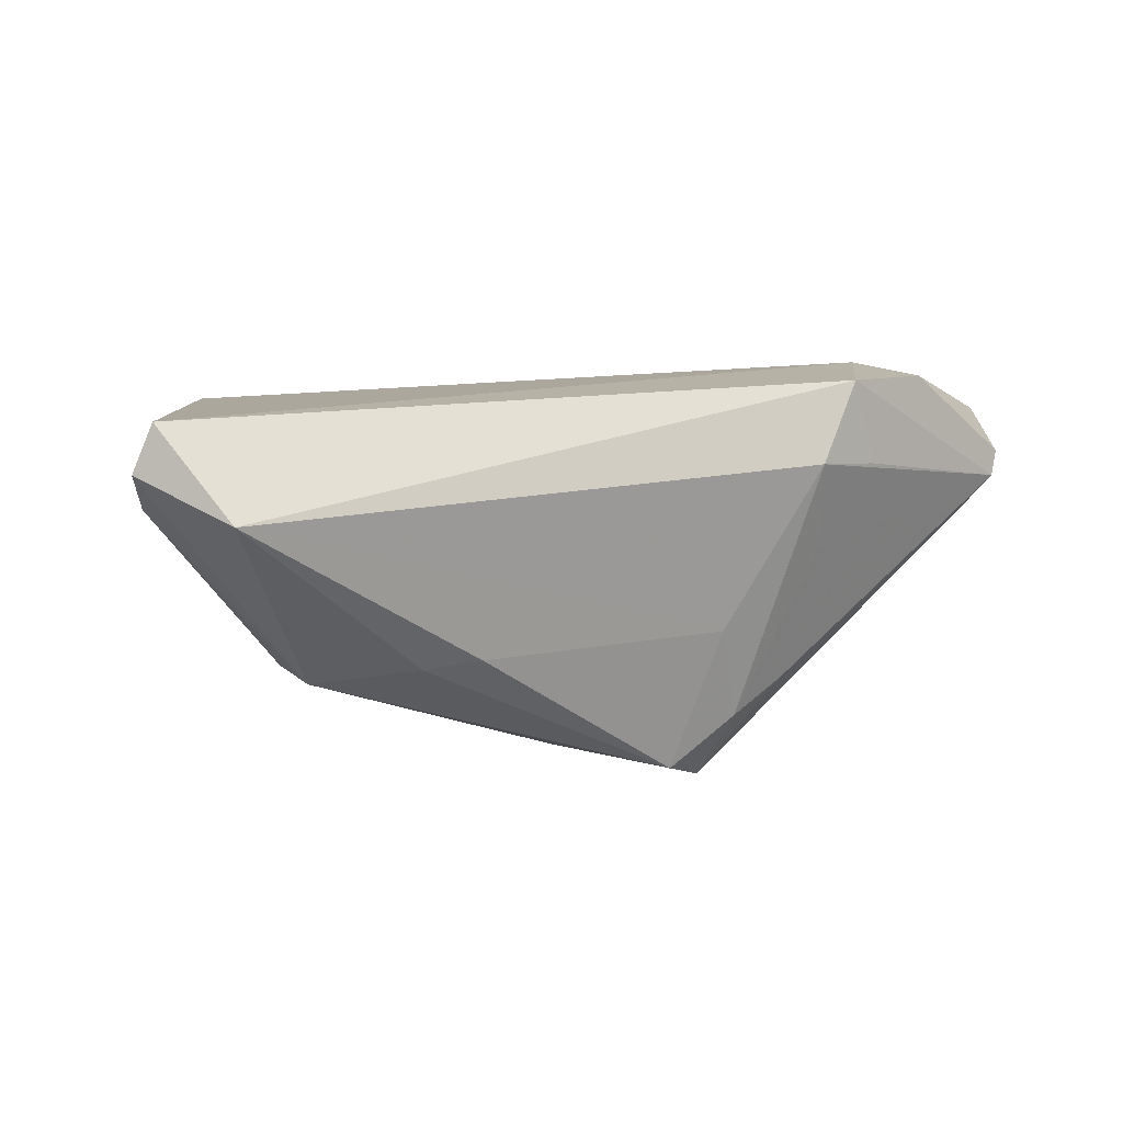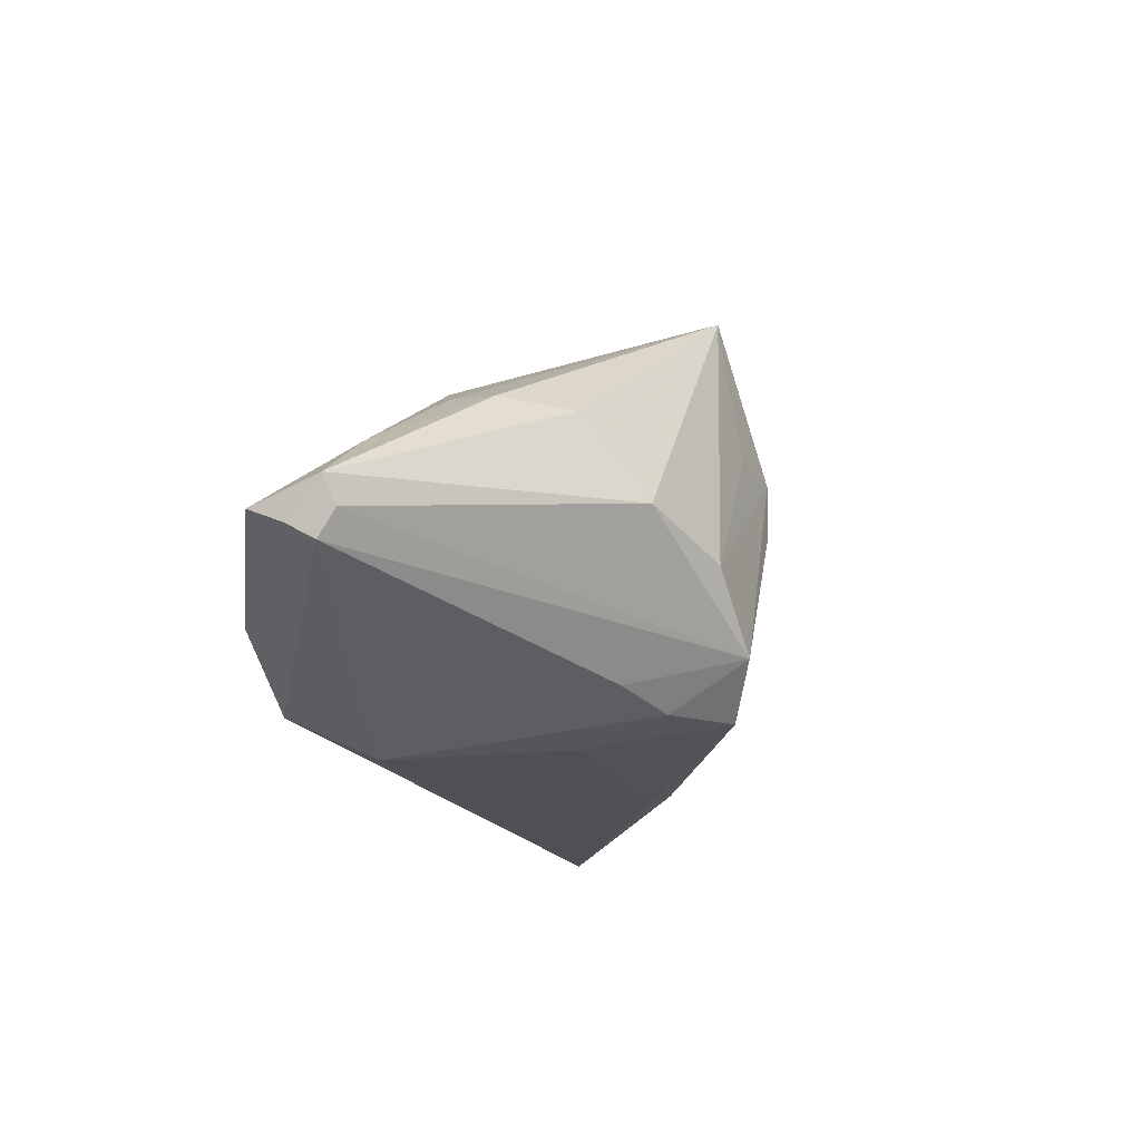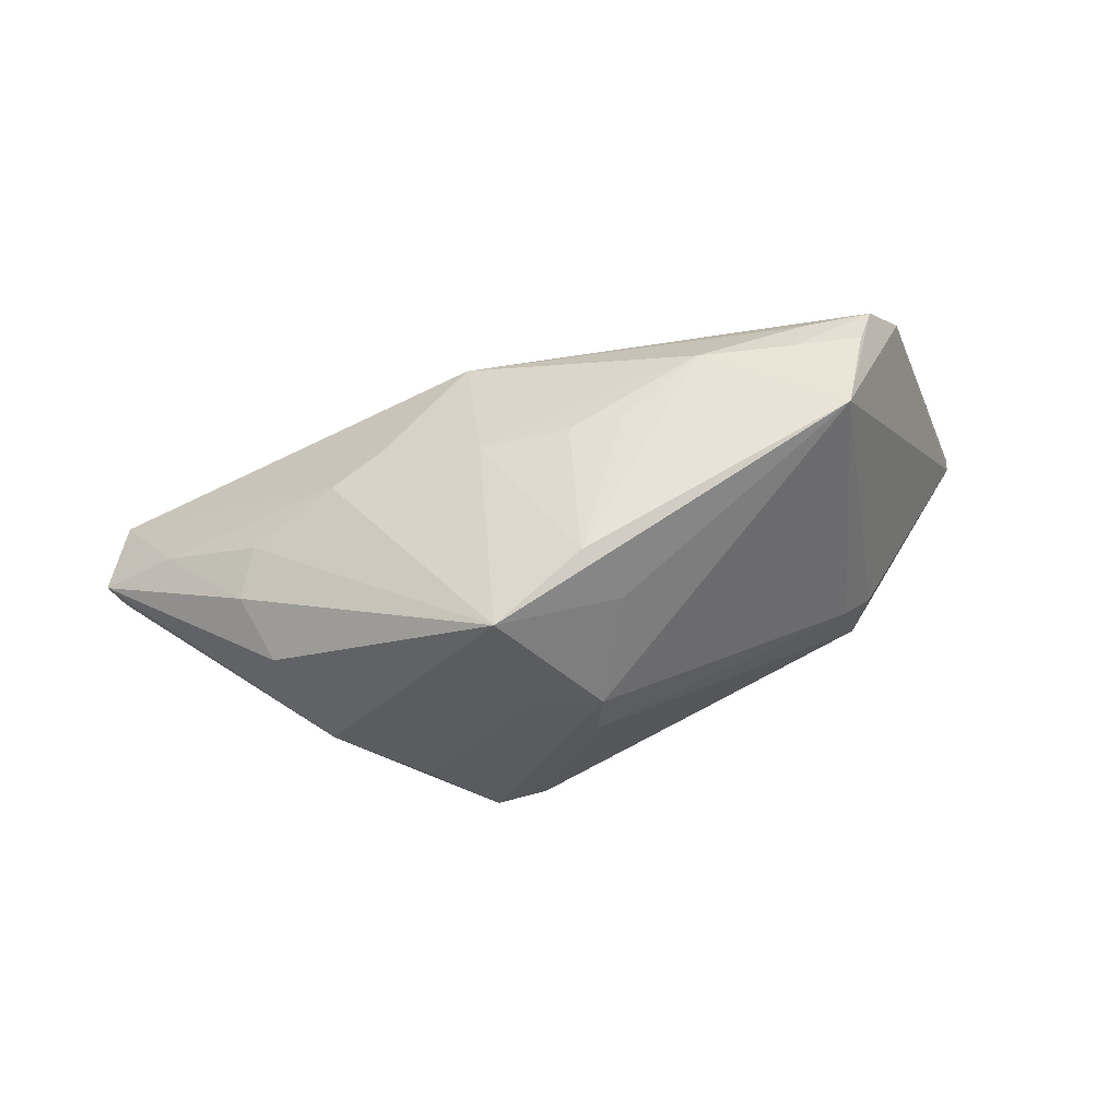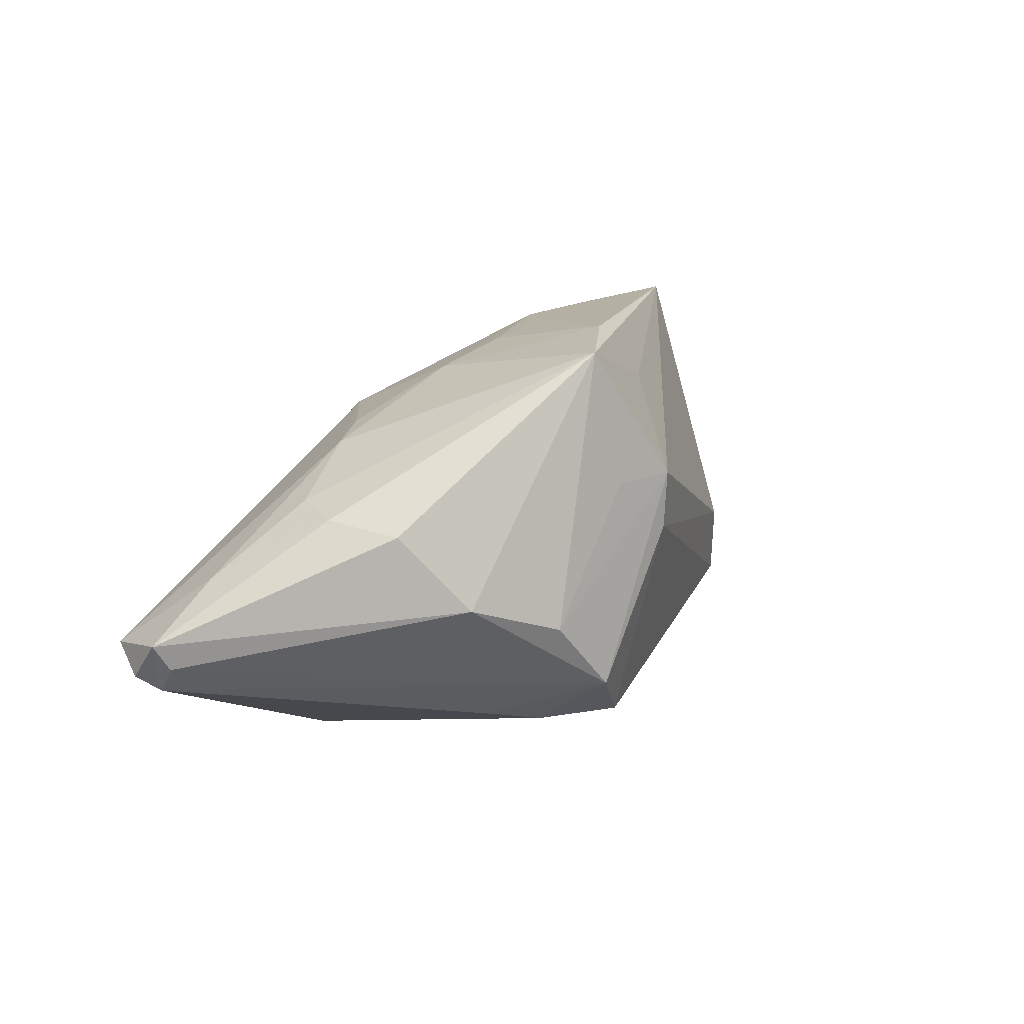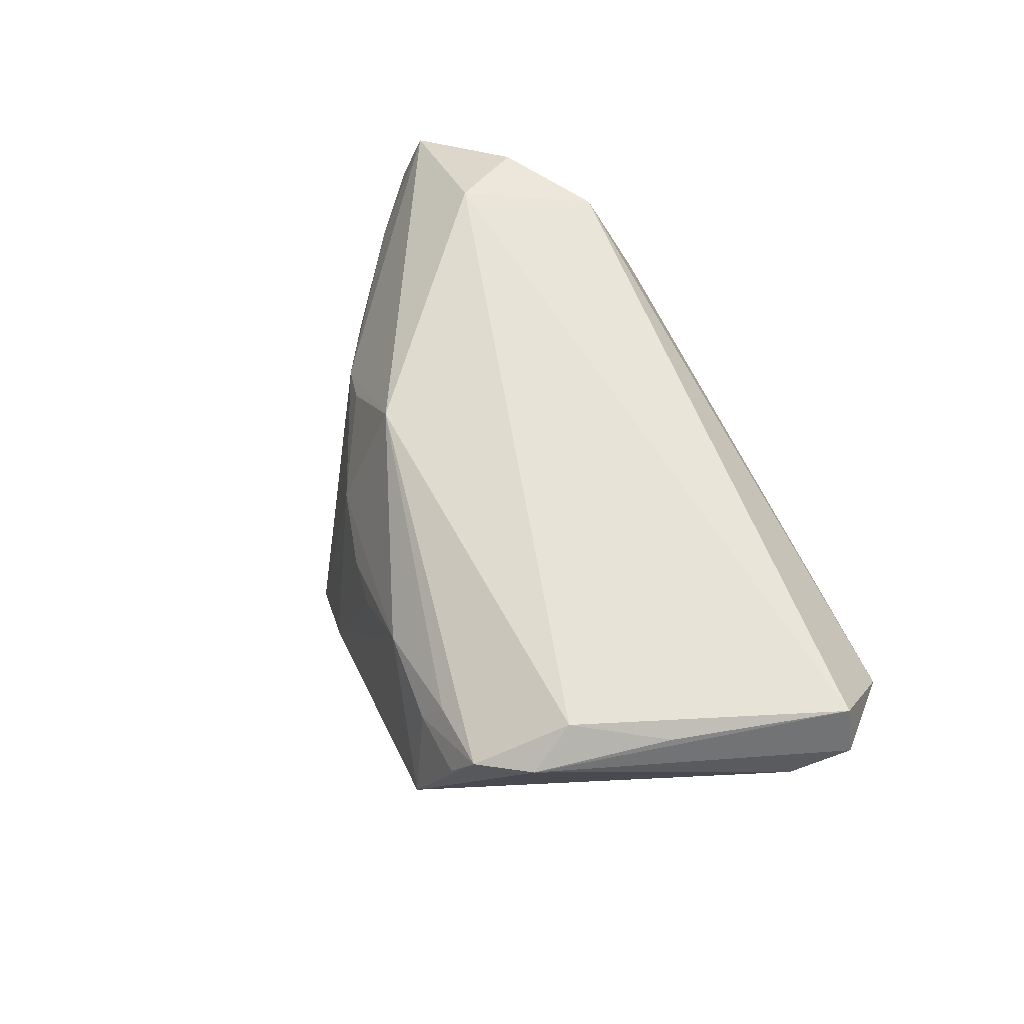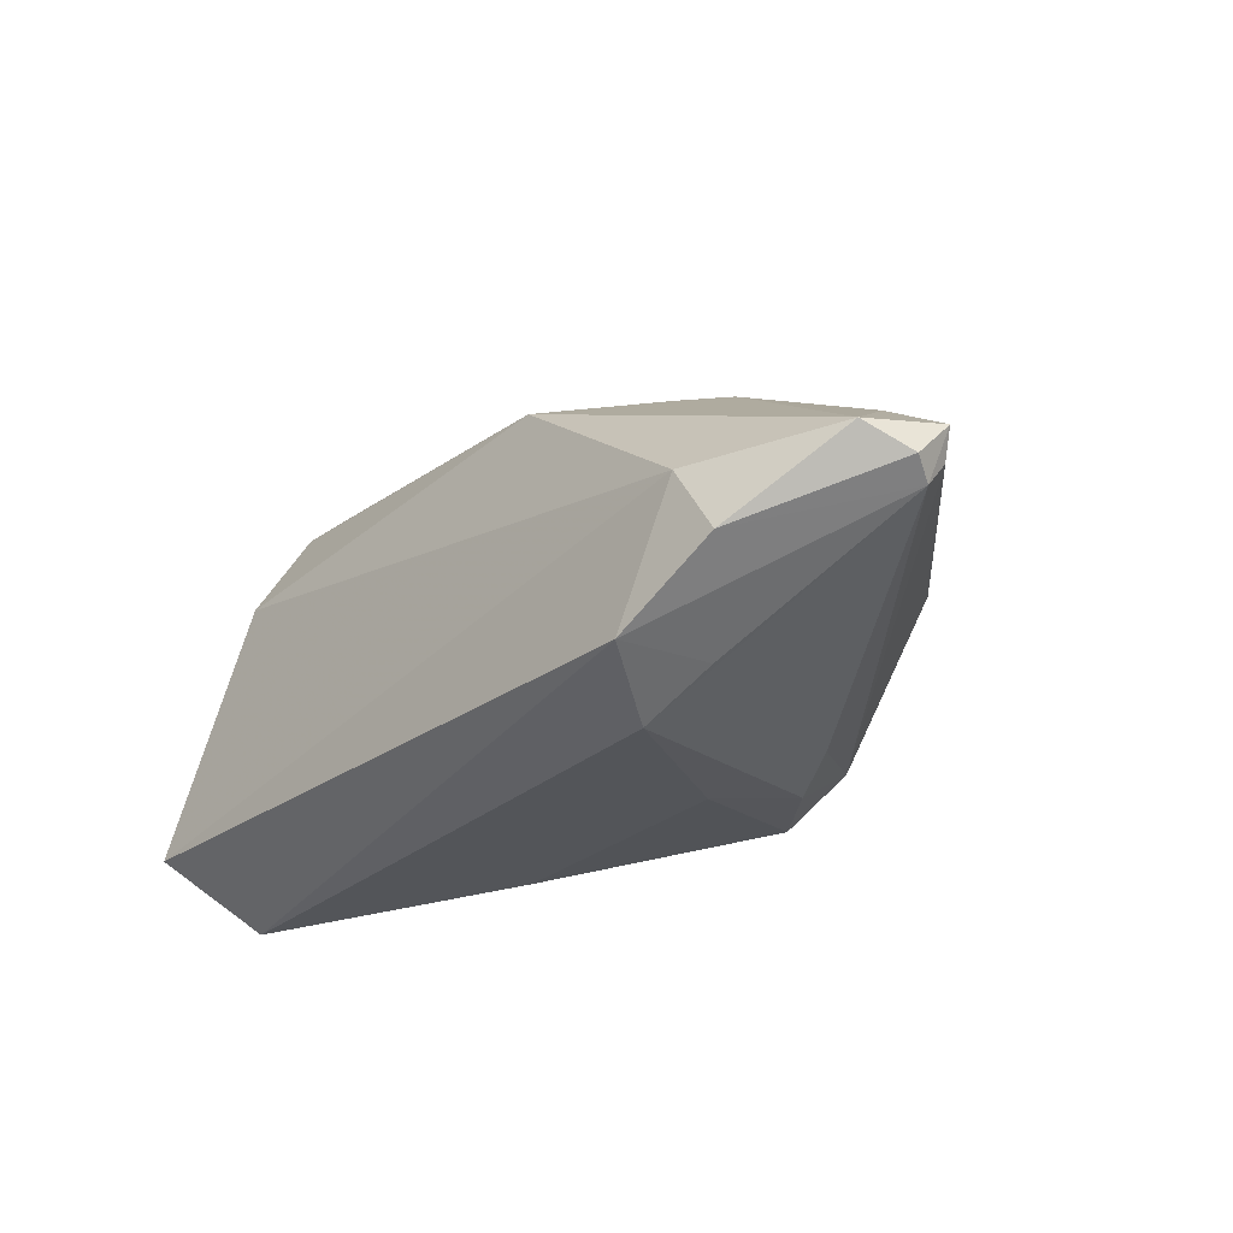
<metadata>
{"format":"obj","ext":"obj","renderer":"f3d","projection":"perspective","resolution":1024,"background":"white","views":[{"elev":12.7,"azim":-22.6,"up":"+Z"},{"elev":-18.0,"azim":107.0,"up":"+Y"},{"elev":60.2,"azim":171.5,"up":"+Y"},{"elev":13.8,"azim":129.0,"up":"+Y"},{"elev":57.1,"azim":-113.2,"up":"+Z"},{"elev":-29.5,"azim":49.0,"up":"+Y"}]}
</metadata>
<code>
v -0.001684 0.0229 0.003918
v 0.004795 -0.02168 -0.02083
v 0.03012 -0.02319 0.01408
v 0.03559 -0.008326 0.02401
v -0.04402 0.01606 0.01724
v -0.01963 -0.02467 -0.004356
v -0.02594 -0.02271 -0.005312
v 0.02978 -0.003575 -0.01807
v 0.05544 -0.01117 0.01209
v -0.0332 0.02703 0.0002242
v -0.03954 0.02178 0.01551
v -0.03805 -0.007374 -0.007352
v 0.01113 -0.01599 -0.02404
v 0.05604 -0.006595 0.008025
v 0.03853 0.00691 -0.003611
v 0.02137 -0.02703 0.01518
v 0.02747 -0.02306 0.02404
v -0.05369 -0.01865 0.02337
v 0.00859 0.02044 0.00439
v 0.02295 -0.02354 0.004474
v 0.01986 -0.0203 -0.01178
v 0.01026 0.02496 -0.02114
v 0.0543 -0.009653 0.007062
v 0.01896 -0.007478 -0.02276
v 0.05391 -0.01271 0.009245
v 0.03535 0.00543 -0.01156
v -0.01792 0.02368 0.01122
v -0.0479 0.0007045 0.02063
v -0.03662 -0.01391 -0.008057
v 0.04012 -0.01657 0.02312
v 0.008306 0.014 0.01974
v 0.03629 0.008021 0.002407
v 0.05314 -0.008466 0.01731
v -0.04182 0.01081 0.0212
v -0.02918 0.02426 0.0106
v -0.0003234 0.02633 -0.01399
v -0.04743 -0.02703 0.01327
v -0.0007867 0.001759 -0.02404
v -0.03724 0.02379 0.01091
v 0.01288 -0.02212 -0.01513
v -0.05604 -0.01842 0.01785
v -0.05392 -0.01238 0.01293
v -0.03102 0.02228 0.01447
v 0.04733 -0.0001774 0.00727
v -0.03868 -0.009999 -0.006323
v 0.02618 0.0131 0.00617
v -0.007982 0.02378 0.004269
v -0.0343 -0.005053 -0.009962
v -0.001431 0.00862 -0.02404
v -0.004554 0.01986 -0.01711
v 0.007283 0.008503 -0.02304
v 0.02002 0.01435 0.009327
v 0.009979 -0.02463 -0.003979
f 38 2 29
f 36 22 10
f 14 26 15
f 15 26 22
f 40 20 16
f 41 29 37
f 11 10 5
f 42 29 41
f 41 5 42
f 42 5 10
f 48 10 49
f 38 29 48
f 48 49 38
f 36 10 27
f 22 49 50
f 50 10 22
f 49 10 50
f 14 15 44
f 31 46 52
f 14 44 33
f 33 46 31
f 33 44 46
f 34 31 11
f 11 5 34
f 22 46 32
f 32 15 22
f 46 44 32
f 32 44 15
f 13 2 38
f 38 49 13
f 13 40 2
f 21 40 13
f 22 26 8
f 23 13 8
f 8 26 14
f 14 23 8
f 16 20 25
f 25 23 14
f 25 40 21
f 20 40 25
f 21 13 25
f 25 13 23
f 7 29 2
f 7 37 29
f 16 37 53
f 2 40 53
f 53 40 16
f 12 42 10
f 10 48 12
f 12 48 29
f 11 31 43
f 31 27 43
f 35 27 10
f 11 43 35
f 35 43 27
f 19 27 31
f 31 52 19
f 19 22 36
f 19 46 22
f 19 52 46
f 4 33 31
f 30 33 4
f 31 34 4
f 51 49 22
f 22 8 24
f 24 8 13
f 24 51 22
f 24 13 49
f 49 51 24
f 16 25 3
f 14 33 9
f 9 25 14
f 9 33 30
f 30 25 9
f 6 7 2
f 37 7 6
f 2 53 6
f 6 53 37
f 29 42 45
f 45 12 29
f 42 12 45
f 39 10 11
f 11 35 39
f 39 35 10
f 1 19 36
f 27 19 1
f 18 4 34
f 18 5 41
f 41 37 18
f 36 27 47
f 47 1 36
f 27 1 47
f 30 4 17
f 4 18 17
f 17 18 37
f 16 3 17
f 17 37 16
f 17 25 30
f 17 3 25
f 28 34 5
f 5 18 28
f 28 18 34

</code>
